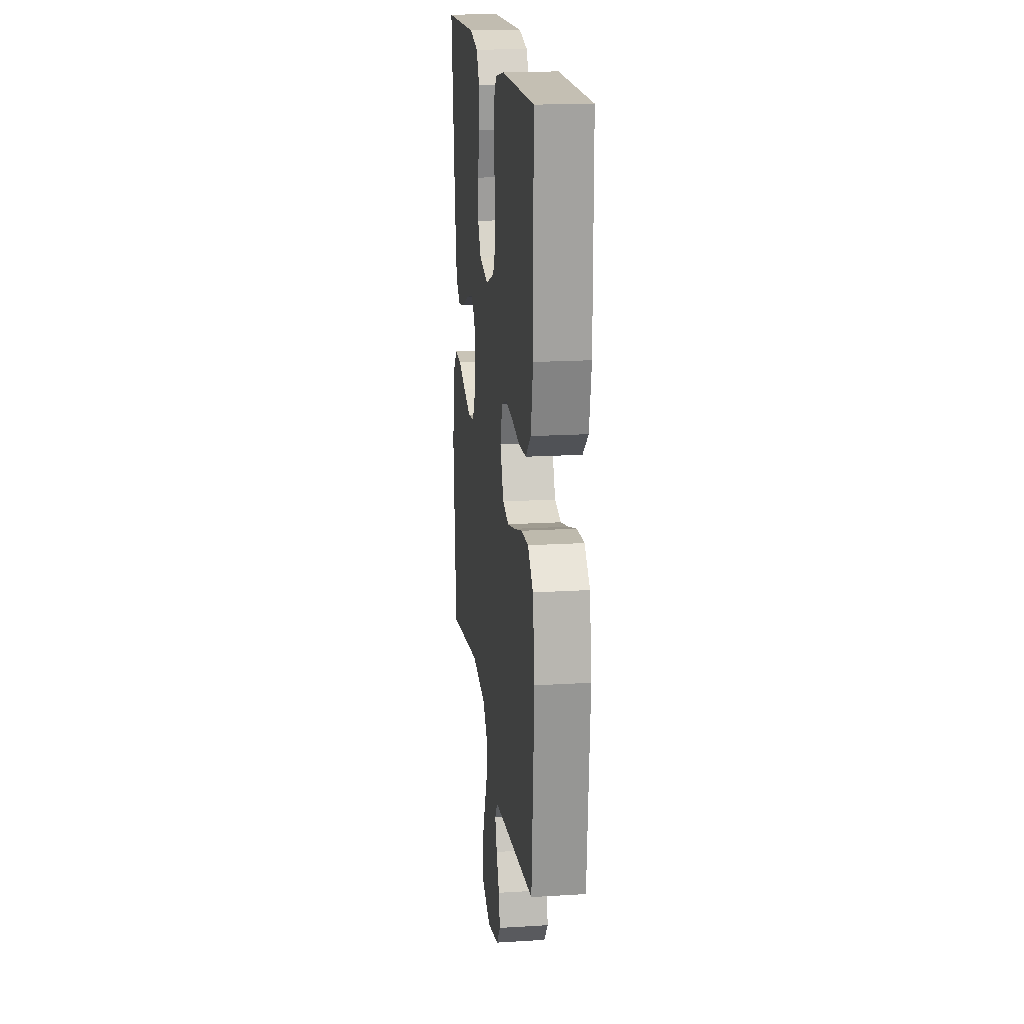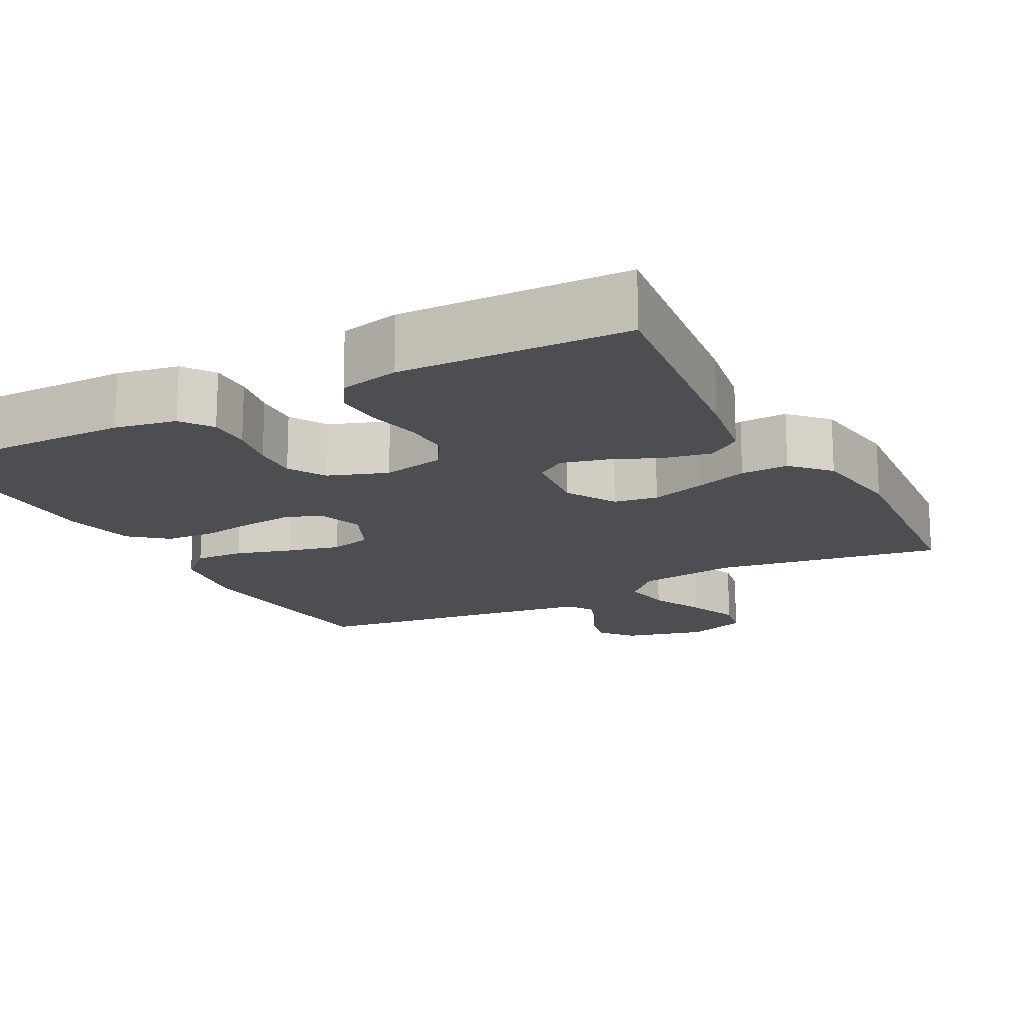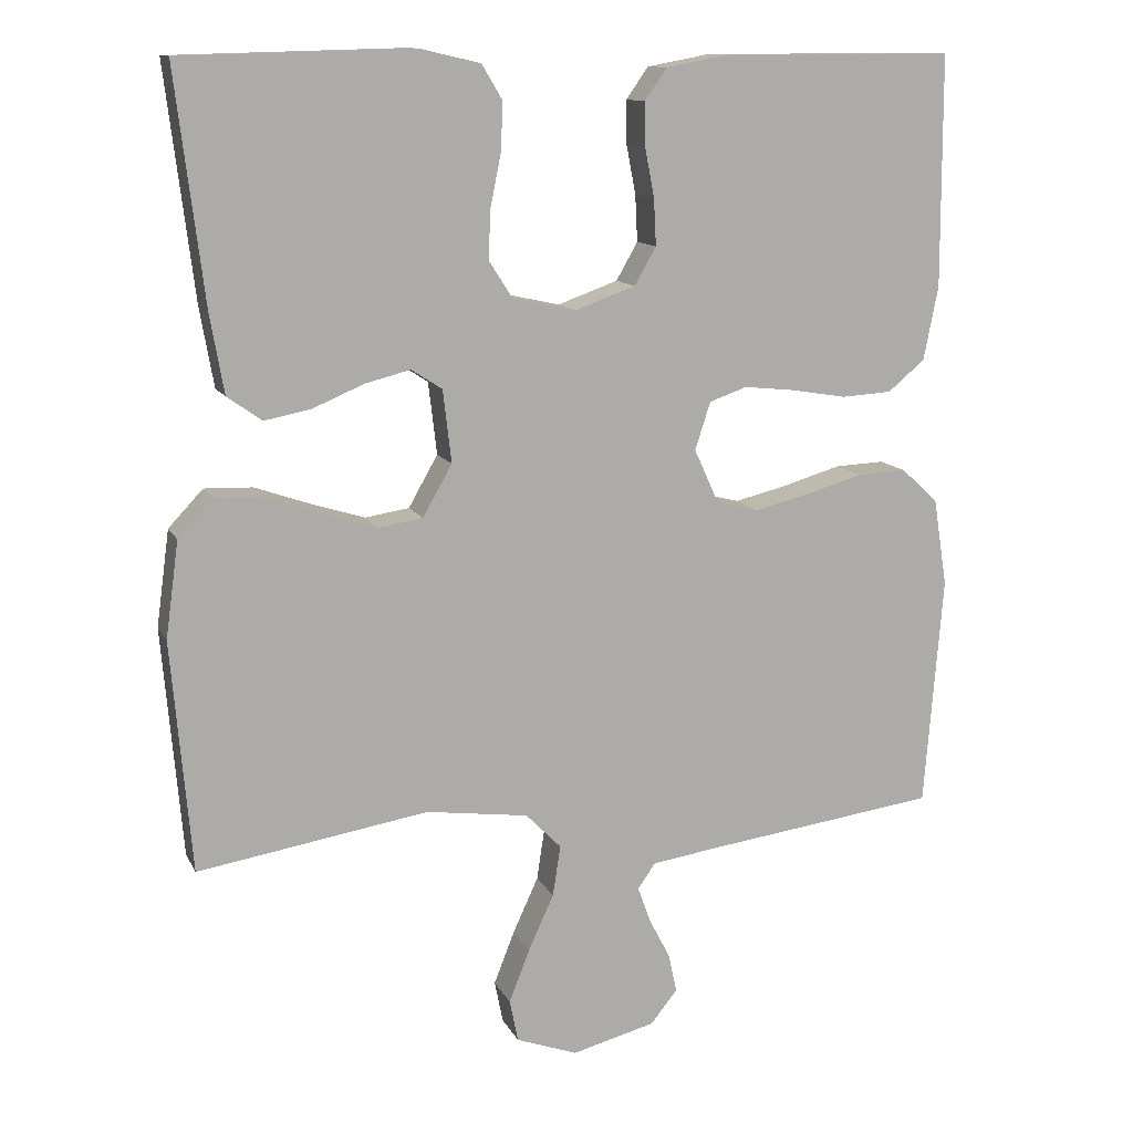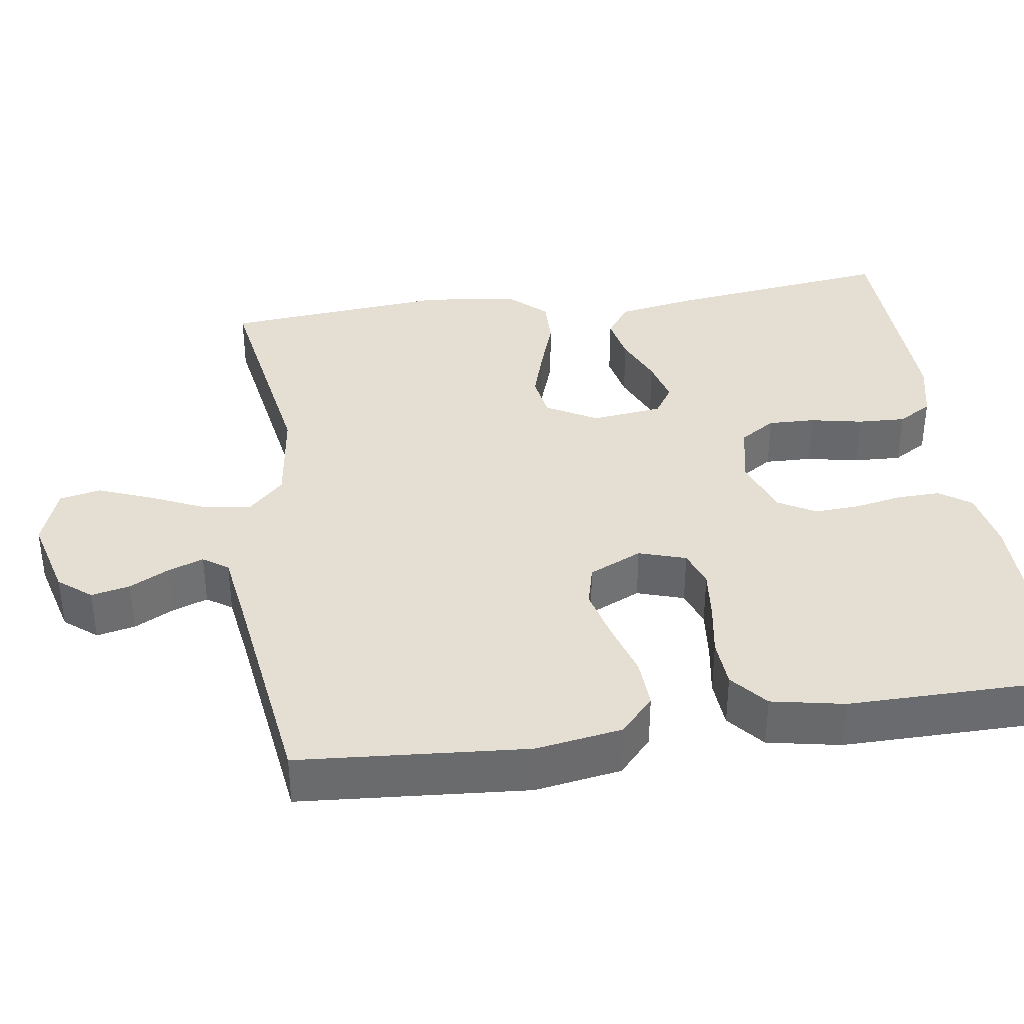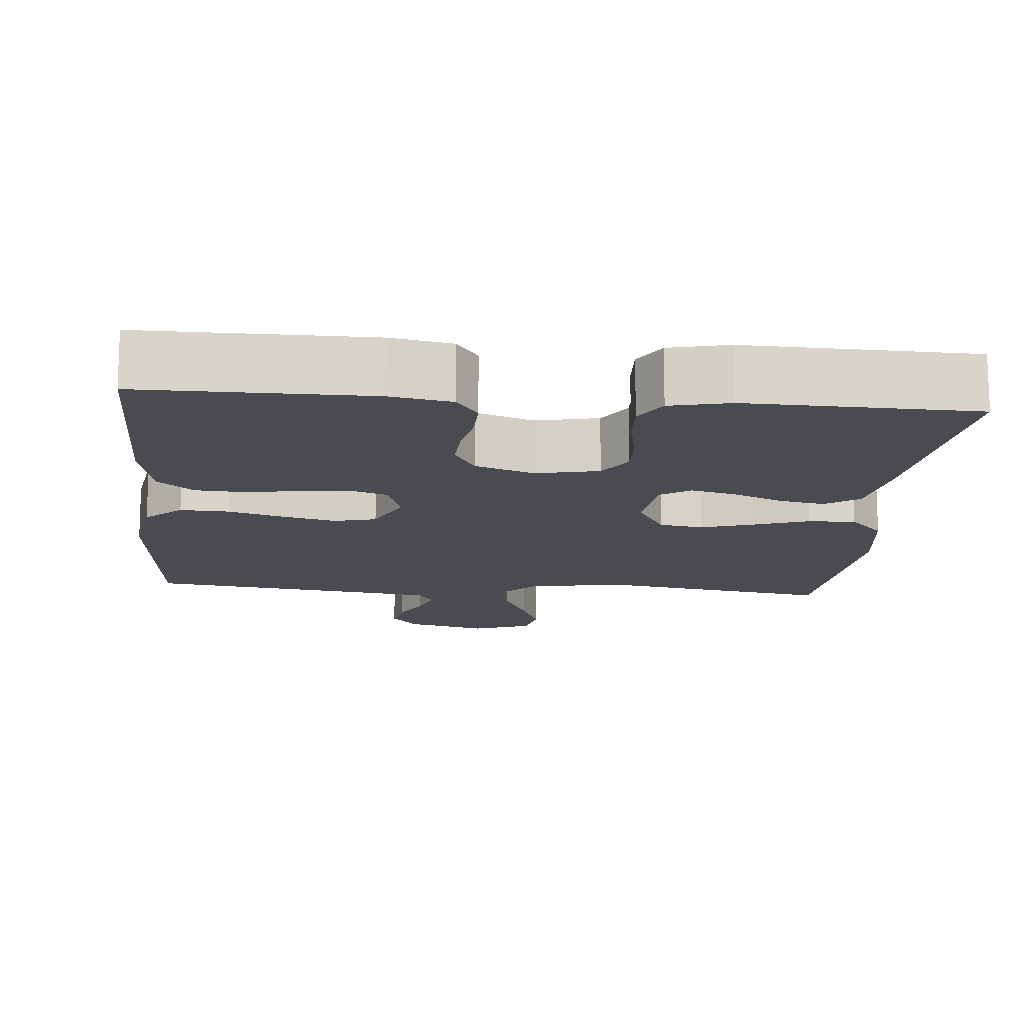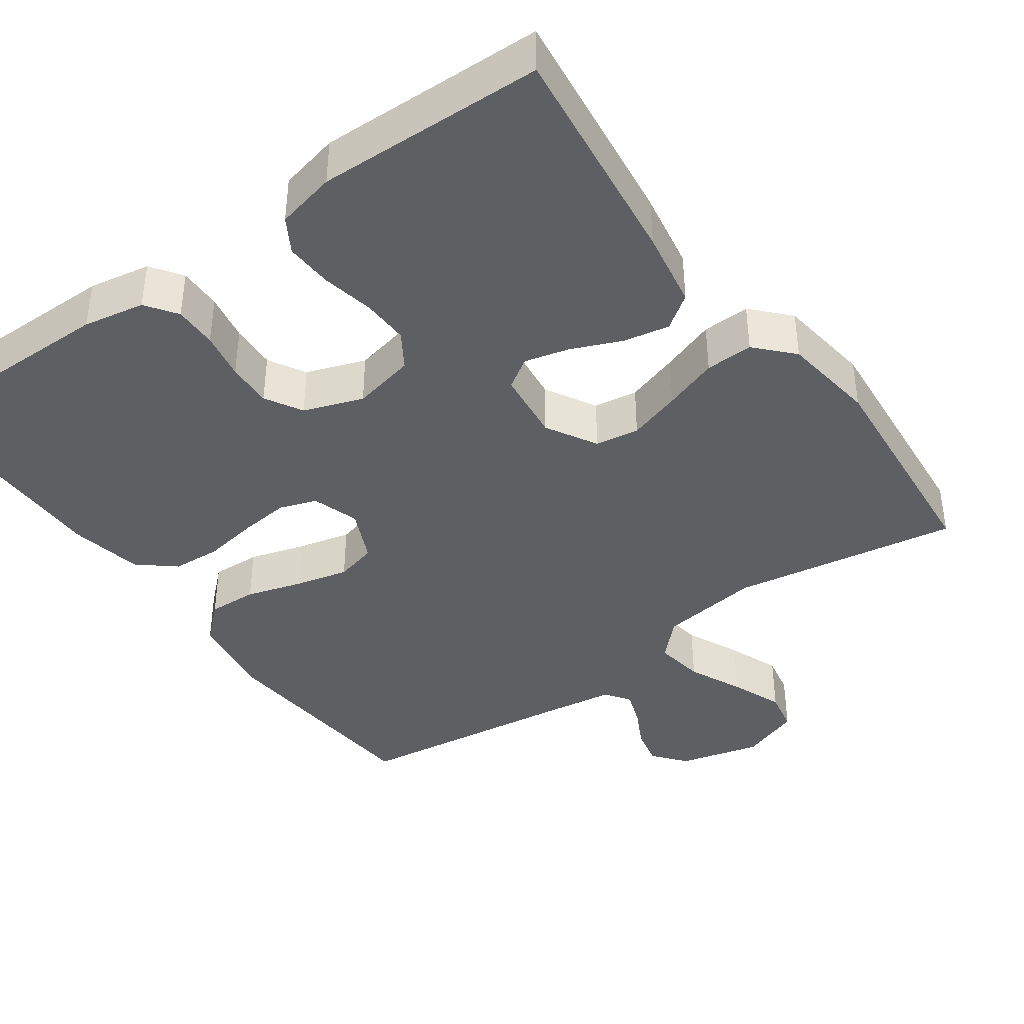
<metadata>
{"format":"obj","ext":"obj","renderer":"f3d","projection":"perspective","resolution":1024,"background":"white","views":[{"elev":18.1,"azim":-96.8,"up":"+Z"},{"elev":-16.5,"azim":28.0,"up":"+Y"},{"elev":12.1,"azim":162.0,"up":"+Z"},{"elev":37.1,"azim":-98.5,"up":"+Y"},{"elev":-14.4,"azim":-5.0,"up":"+Y"},{"elev":-40.2,"azim":35.6,"up":"+Y"}]}
</metadata>
<code>
v -0.5 0.07 -0.5
v -0.524 0.07 -0.2
v -0.506 0.07 -0.086
v -0.458 0.07 -0.042
v -0.393 0.07 -0.045
v -0.319 0.07 -0.067
v -0.249 0.07 -0.084
v -0.194 0.07 -0.07
v -0.162 0.07 0
v -0.182 0.07 0.062
v -0.231 0.07 0.079
v -0.297 0.07 0.072
v -0.369 0.07 0.06
v -0.434 0.07 0.064
v -0.482 0.07 0.104
v -0.501 0.07 0.2
v -0.5 0.07 0.5
v -0.2 0.07 0.499
v -0.119 0.07 0.484
v -0.09 0.07 0.443
v -0.091 0.07 0.386
v -0.103 0.07 0.323
v -0.106 0.07 0.263
v -0.078 0.07 0.214
v 0 0.07 0.186
v 0.083 0.07 0.204
v 0.113 0.07 0.251
v 0.111 0.07 0.313
v 0.097 0.07 0.382
v 0.094 0.07 0.445
v 0.121 0.07 0.49
v 0.2 0.07 0.508
v 0.5 0.07 0.5
v 0.463 0.07 0.2
v 0.445 0.07 0.097
v 0.4 0.07 0.065
v 0.339 0.07 0.077
v 0.273 0.07 0.105
v 0.214 0.07 0.12
v 0.174 0.07 0.094
v 0.163 0.07 0
v 0.201 0.07 -0.067
v 0.259 0.07 -0.076
v 0.329 0.07 -0.054
v 0.401 0.07 -0.029
v 0.464 0.07 -0.027
v 0.509 0.07 -0.075
v 0.526 0.07 -0.2
v 0.5 0.07 -0.5
v 0.2 0.07 -0.451
v 0.067 0.07 -0.469
v 0.021 0.07 -0.516
v 0.031 0.07 -0.582
v 0.064 0.07 -0.654
v 0.091 0.07 -0.723
v 0.08 0.07 -0.778
v 0 0.07 -0.807
v -0.108 0.07 -0.779
v -0.143 0.07 -0.736
v -0.132 0.07 -0.685
v -0.105 0.07 -0.633
v -0.088 0.07 -0.586
v -0.111 0.07 -0.553
v -0.2 0.07 -0.54
v -0.5 0 -0.5
v -0.524 0 -0.2
v -0.506 0 -0.086
v -0.458 0 -0.042
v -0.393 0 -0.045
v -0.319 0 -0.067
v -0.249 0 -0.084
v -0.194 0 -0.07
v -0.162 0 0
v -0.182 0 0.062
v -0.231 0 0.079
v -0.297 0 0.072
v -0.369 0 0.06
v -0.434 0 0.064
v -0.482 0 0.104
v -0.501 0 0.2
v -0.5 0 0.5
v -0.2 0 0.499
v -0.119 0 0.484
v -0.09 0 0.443
v -0.091 0 0.386
v -0.103 0 0.323
v -0.106 0 0.263
v -0.078 0 0.214
v 0 0 0.186
v 0.083 0 0.204
v 0.113 0 0.251
v 0.111 0 0.313
v 0.097 0 0.382
v 0.094 0 0.445
v 0.121 0 0.49
v 0.2 0 0.508
v 0.5 0 0.5
v 0.463 0 0.2
v 0.445 0 0.097
v 0.4 0 0.065
v 0.339 0 0.077
v 0.273 0 0.105
v 0.214 0 0.12
v 0.174 0 0.094
v 0.163 0 0
v 0.201 0 -0.067
v 0.259 0 -0.076
v 0.329 0 -0.054
v 0.401 0 -0.029
v 0.464 0 -0.027
v 0.509 0 -0.075
v 0.526 0 -0.2
v 0.5 0 -0.5
v 0.2 0 -0.451
v 0.067 0 -0.469
v 0.021 0 -0.516
v 0.031 0 -0.582
v 0.064 0 -0.654
v 0.091 0 -0.723
v 0.08 0 -0.778
v 0 0 -0.807
v -0.108 0 -0.779
v -0.143 0 -0.736
v -0.132 0 -0.685
v -0.105 0 -0.633
v -0.088 0 -0.586
v -0.111 0 -0.553
v -0.2 0 -0.54
f 59 60 61
f 58 59 61
f 57 58 61
f 56 57 61
f 55 56 61
f 54 55 61
f 53 54 61
f 52 53 61 62
f 51 52 62 63
f 48 49 50
f 47 48 50
f 46 47 50
f 45 46 50
f 44 45 50
f 43 44 50 51
f 51 63 64
f 43 51 64
f 42 43 64
f 36 37 38
f 35 36 38
f 34 35 38
f 33 34 38
f 32 33 38
f 31 32 38
f 30 31 38
f 29 30 38
f 28 29 38
f 27 28 38 39
f 26 27 39 40
f 20 21 22
f 19 20 22
f 18 19 22
f 17 18 22
f 16 17 22
f 15 16 22
f 14 15 22
f 13 14 22
f 12 13 22
f 11 12 22 23
f 10 11 23 24
f 4 5 6
f 3 4 6
f 2 3 6
f 1 2 6
f 64 1 6
f 64 6 7
f 64 7 8
f 42 64 8
f 41 42 8
f 41 8 9
f 40 41 9
f 26 40 9
f 25 26 9
f 9 10 24 25
f 125 124 123
f 125 123 122
f 125 122 121
f 125 121 120
f 125 120 119
f 125 119 118
f 125 118 117
f 126 125 117 116
f 127 126 116 115
f 114 113 112
f 114 112 111
f 114 111 110
f 114 110 109
f 114 109 108
f 115 114 108 107
f 128 127 115
f 128 115 107
f 128 107 106
f 102 101 100
f 102 100 99
f 102 99 98
f 102 98 97
f 102 97 96
f 102 96 95
f 102 95 94
f 102 94 93
f 102 93 92
f 103 102 92 91
f 104 103 91 90
f 86 85 84
f 86 84 83
f 86 83 82
f 86 82 81
f 86 81 80
f 86 80 79
f 86 79 78
f 86 78 77
f 86 77 76
f 87 86 76 75
f 88 87 75 74
f 70 69 68
f 70 68 67
f 70 67 66
f 70 66 65
f 70 65 128
f 71 70 128
f 72 71 128
f 72 128 106
f 72 106 105
f 73 72 105
f 73 105 104
f 73 104 90
f 73 90 89
f 89 88 74 73
f 1 65 66 2
f 2 66 67 3
f 3 67 68 4
f 4 68 69 5
f 5 69 70 6
f 6 70 71 7
f 7 71 72 8
f 8 72 73 9
f 9 73 74 10
f 10 74 75 11
f 11 75 76 12
f 12 76 77 13
f 13 77 78 14
f 14 78 79 15
f 15 79 80 16
f 16 80 81 17
f 17 81 82 18
f 18 82 83 19
f 19 83 84 20
f 20 84 85 21
f 21 85 86 22
f 22 86 87 23
f 23 87 88 24
f 24 88 89 25
f 25 89 90 26
f 26 90 91 27
f 27 91 92 28
f 28 92 93 29
f 29 93 94 30
f 30 94 95 31
f 31 95 96 32
f 32 96 97 33
f 33 97 98 34
f 34 98 99 35
f 35 99 100 36
f 36 100 101 37
f 37 101 102 38
f 38 102 103 39
f 39 103 104 40
f 40 104 105 41
f 41 105 106 42
f 42 106 107 43
f 43 107 108 44
f 44 108 109 45
f 45 109 110 46
f 46 110 111 47
f 47 111 112 48
f 48 112 113 49
f 49 113 114 50
f 50 114 115 51
f 51 115 116 52
f 52 116 117 53
f 53 117 118 54
f 54 118 119 55
f 55 119 120 56
f 56 120 121 57
f 57 121 122 58
f 58 122 123 59
f 59 123 124 60
f 60 124 125 61
f 61 125 126 62
f 62 126 127 63
f 63 127 128 64
f 64 128 65 1

</code>
